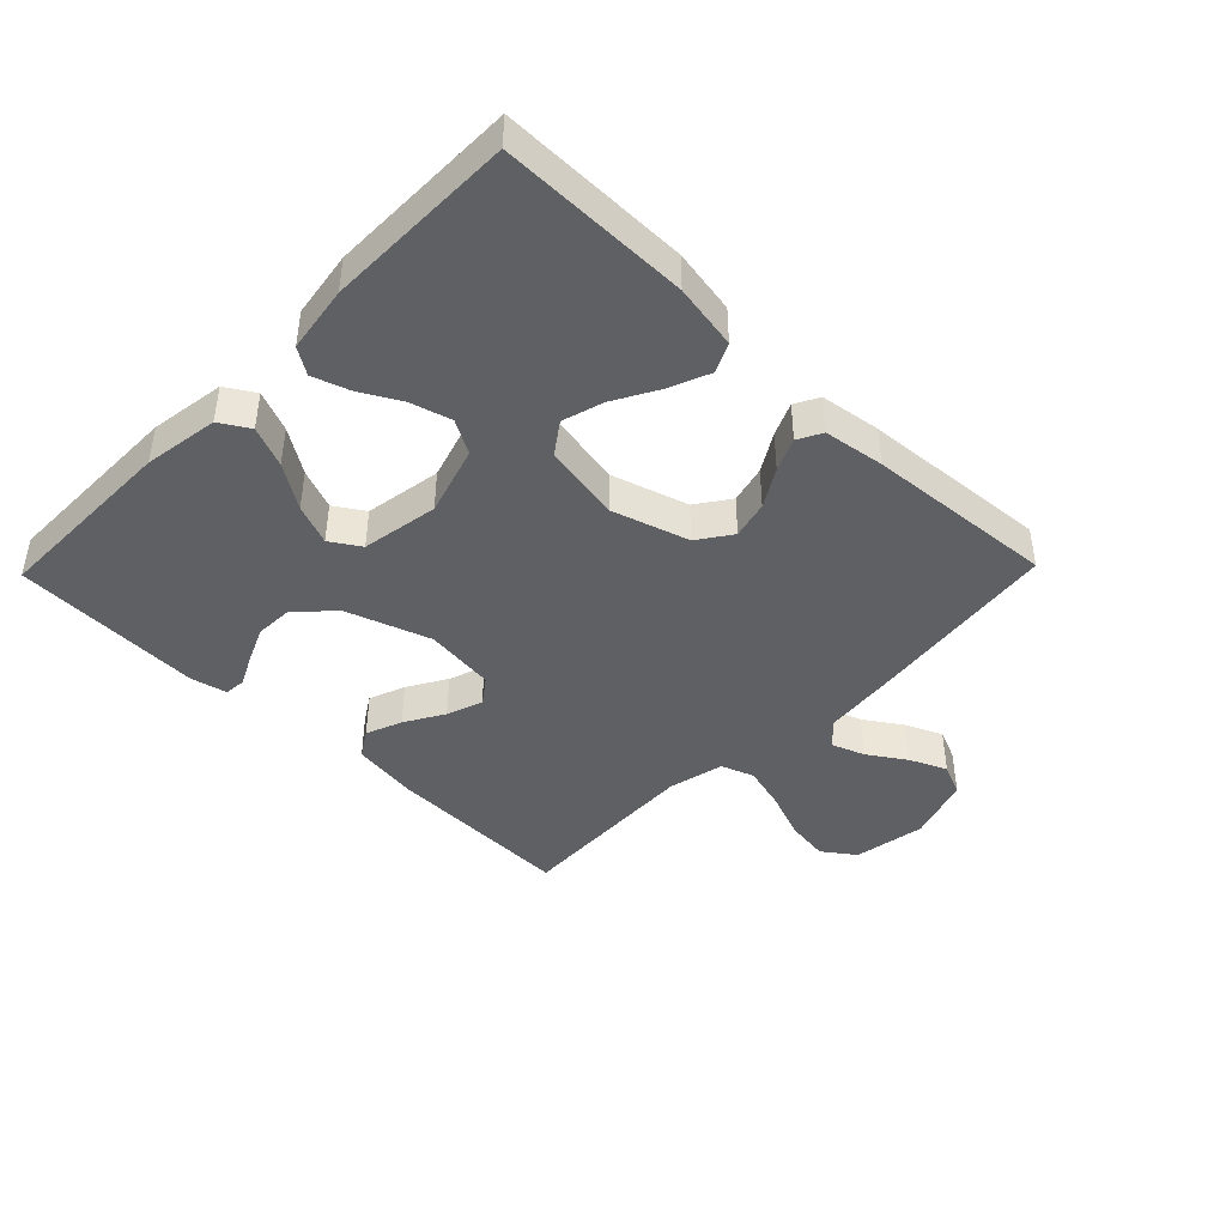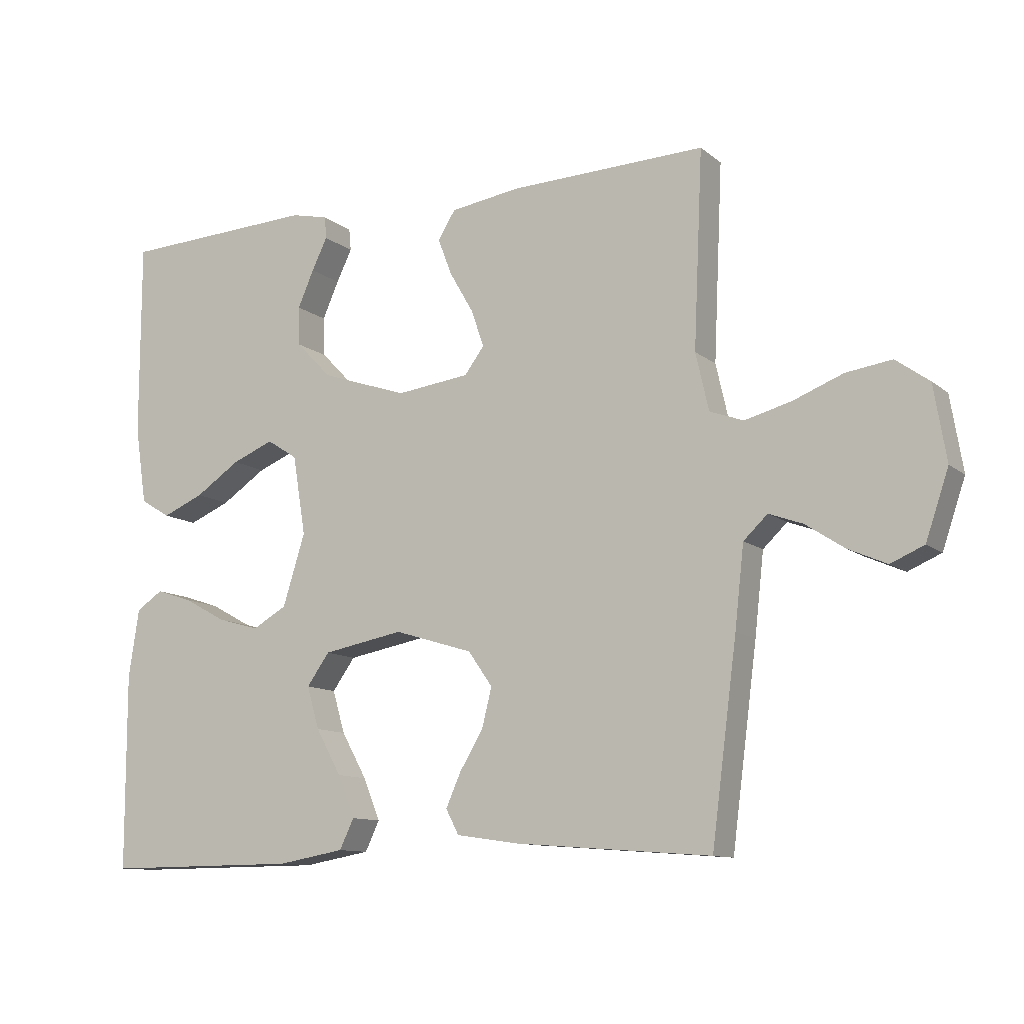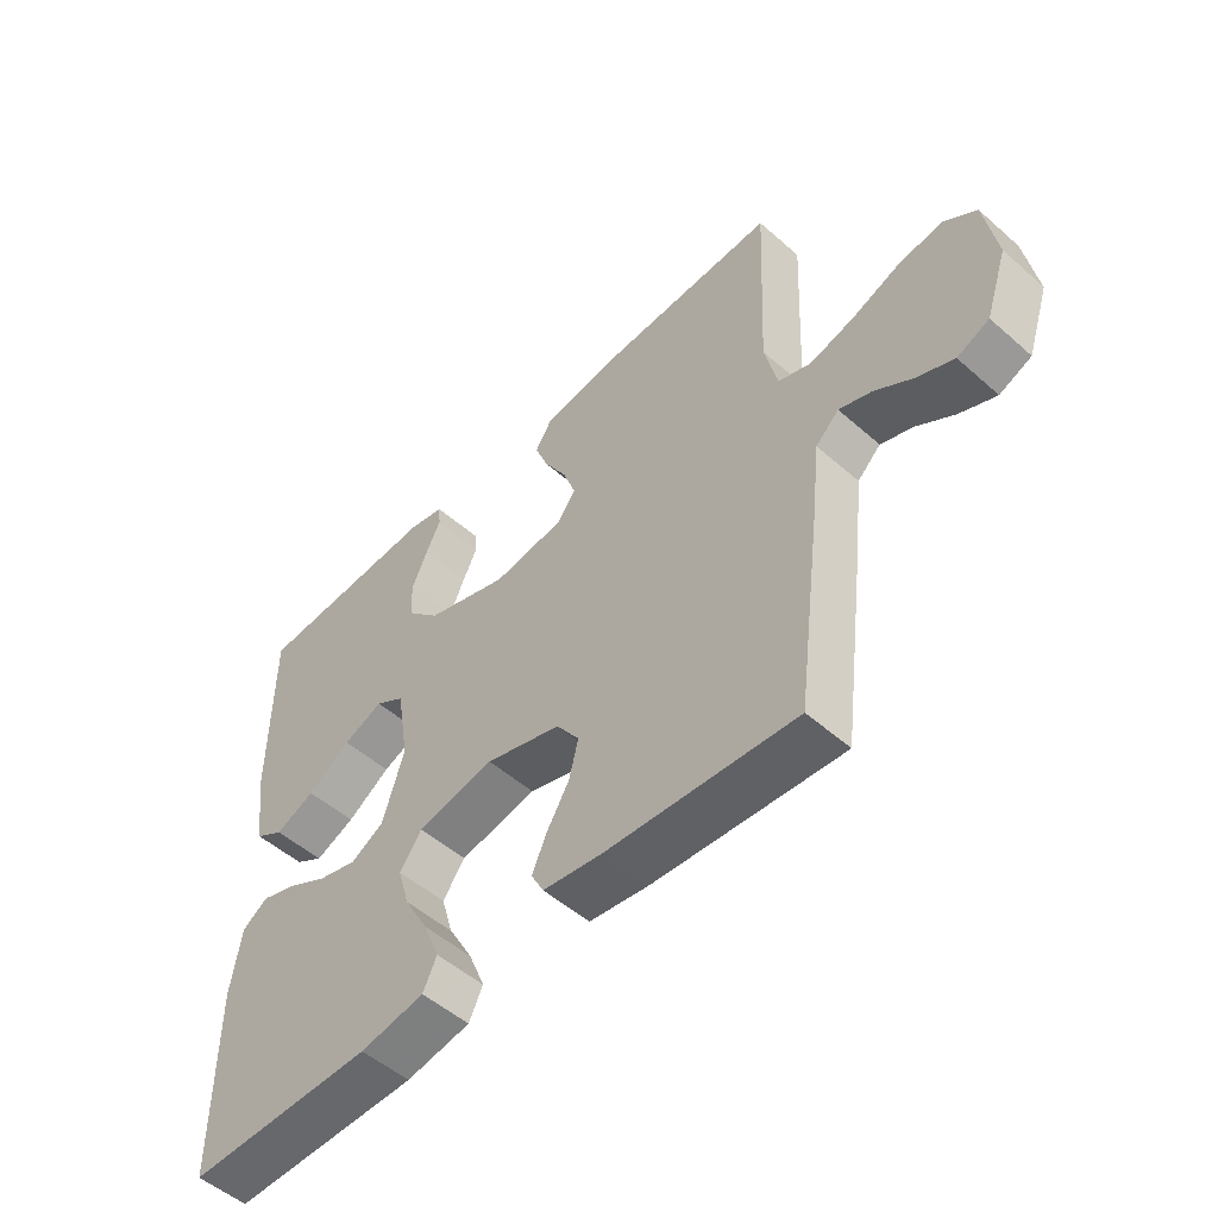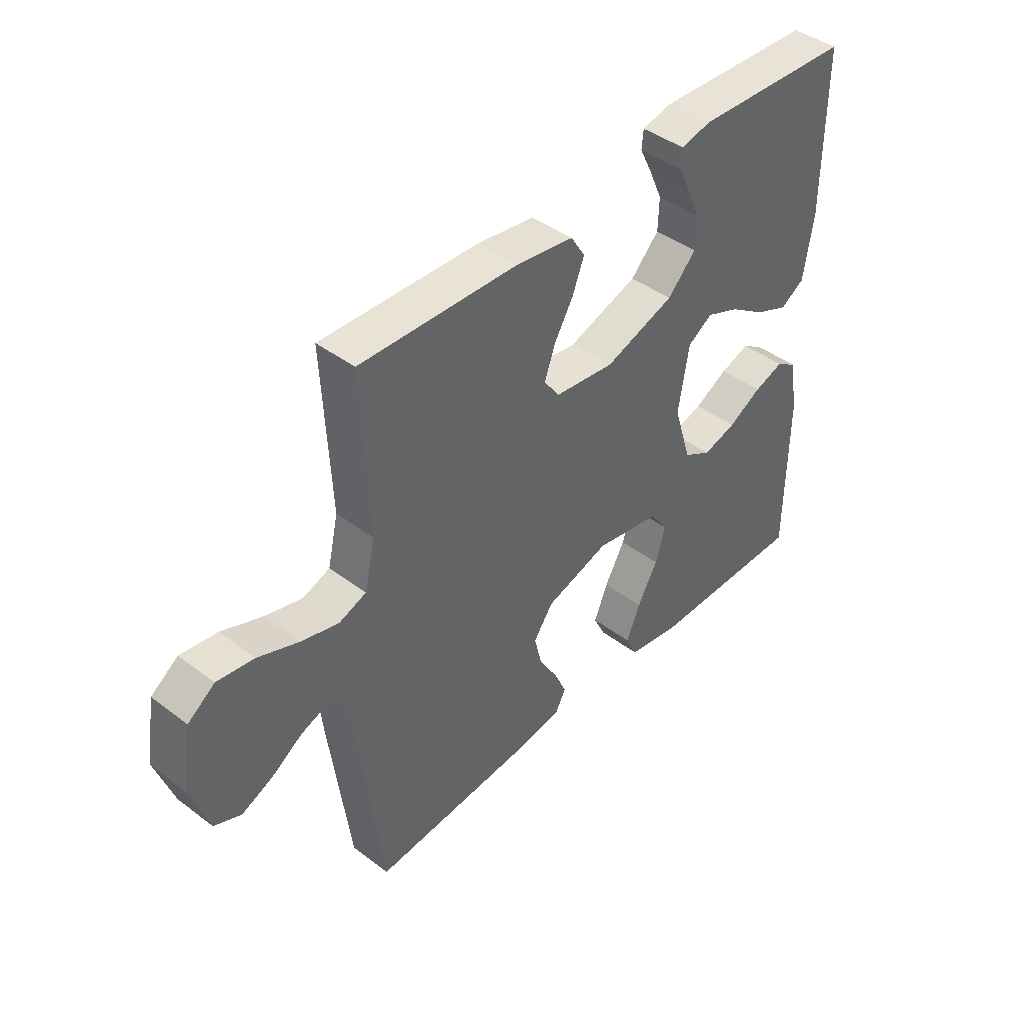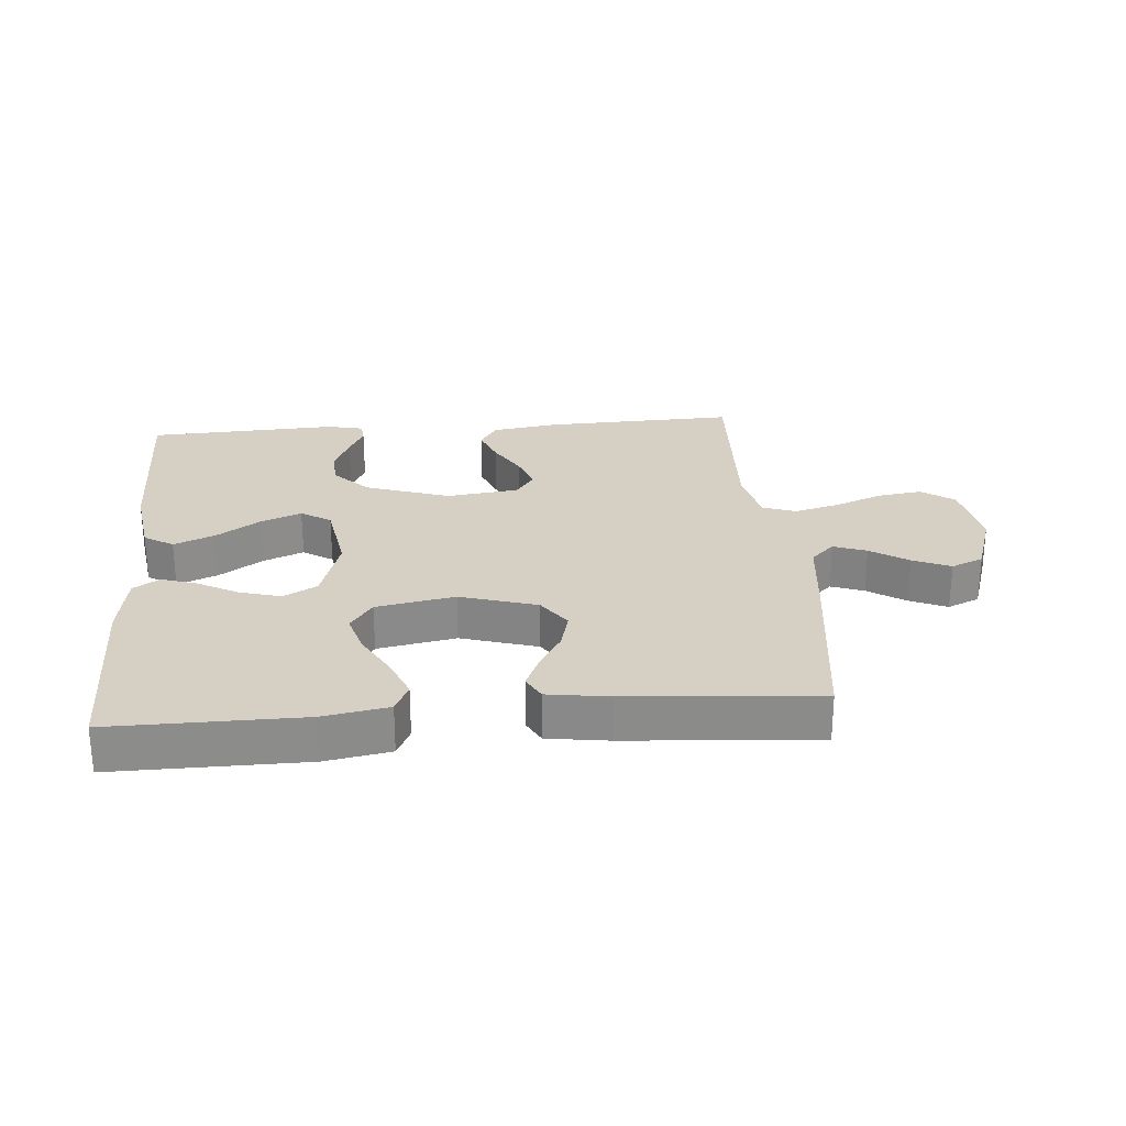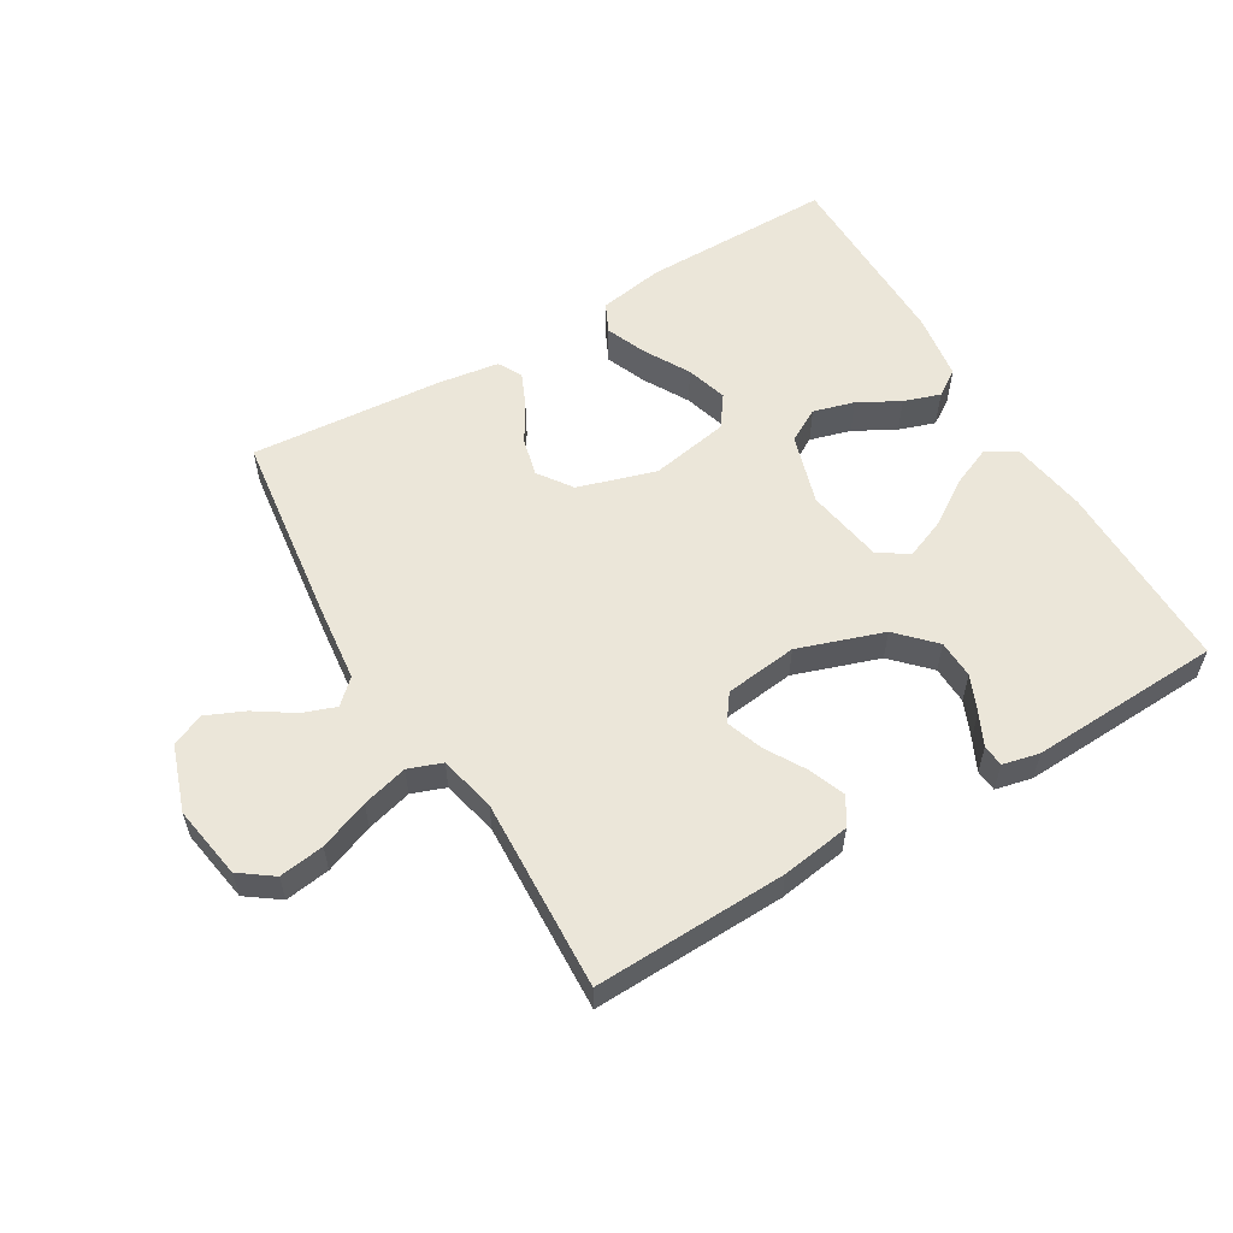
<metadata>
{"format":"obj","ext":"obj","renderer":"f3d","projection":"perspective","resolution":1024,"background":"white","views":[{"elev":-42.9,"azim":135.8,"up":"+Y"},{"elev":-11.1,"azim":-151.0,"up":"+Z"},{"elev":-52.0,"azim":-133.5,"up":"+Z"},{"elev":43.0,"azim":-48.1,"up":"+Z"},{"elev":26.3,"azim":175.2,"up":"+Y"},{"elev":56.8,"azim":-30.7,"up":"+Y"}]}
</metadata>
<code>
v -0.5 0.07 -0.5
v -0.539 0.07 -0.2
v -0.553 0.07 -0.076
v -0.59 0.07 -0.041
v -0.642 0.07 -0.06
v -0.701 0.07 -0.099
v -0.76 0.07 -0.125
v -0.811 0.07 -0.103
v -0.846 0.07 0
v -0.827 0.07 0.115
v -0.776 0.07 0.152
v -0.706 0.07 0.142
v -0.629 0.07 0.112
v -0.558 0.07 0.093
v -0.506 0.07 0.112
v -0.486 0.07 0.2
v -0.5 0.07 0.5
v -0.2 0.07 0.49
v -0.092 0.07 0.474
v -0.065 0.07 0.431
v -0.087 0.07 0.374
v -0.123 0.07 0.312
v -0.143 0.07 0.255
v -0.113 0.07 0.214
v 0 0.07 0.2
v 0.133 0.07 0.245
v 0.187 0.07 0.301
v 0.189 0.07 0.361
v 0.164 0.07 0.418
v 0.14 0.07 0.467
v 0.143 0.07 0.501
v 0.2 0.07 0.514
v 0.5 0.07 0.5
v 0.5 0.07 0.2
v 0.482 0.07 0.081
v 0.436 0.07 0.053
v 0.372 0.07 0.08
v 0.303 0.07 0.126
v 0.239 0.07 0.152
v 0.192 0.07 0.122
v 0.172 0.07 0
v 0.206 0.07 -0.11
v 0.259 0.07 -0.14
v 0.323 0.07 -0.122
v 0.387 0.07 -0.087
v 0.444 0.07 -0.068
v 0.485 0.07 -0.095
v 0.501 0.07 -0.2
v 0.5 0.07 -0.5
v 0.2 0.07 -0.498
v 0.097 0.07 -0.48
v 0.075 0.07 -0.434
v 0.101 0.07 -0.37
v 0.14 0.07 -0.3
v 0.159 0.07 -0.235
v 0.124 0.07 -0.186
v 0 0.07 -0.163
v -0.121 0.07 -0.2
v -0.158 0.07 -0.253
v -0.143 0.07 -0.313
v -0.107 0.07 -0.373
v -0.084 0.07 -0.425
v -0.104 0.07 -0.463
v -0.2 0.07 -0.477
v -0.5 0 -0.5
v -0.539 0 -0.2
v -0.553 0 -0.076
v -0.59 0 -0.041
v -0.642 0 -0.06
v -0.701 0 -0.099
v -0.76 0 -0.125
v -0.811 0 -0.103
v -0.846 0 0
v -0.827 0 0.115
v -0.776 0 0.152
v -0.706 0 0.142
v -0.629 0 0.112
v -0.558 0 0.093
v -0.506 0 0.112
v -0.486 0 0.2
v -0.5 0 0.5
v -0.2 0 0.49
v -0.092 0 0.474
v -0.065 0 0.431
v -0.087 0 0.374
v -0.123 0 0.312
v -0.143 0 0.255
v -0.113 0 0.214
v 0 0 0.2
v 0.133 0 0.245
v 0.187 0 0.301
v 0.189 0 0.361
v 0.164 0 0.418
v 0.14 0 0.467
v 0.143 0 0.501
v 0.2 0 0.514
v 0.5 0 0.5
v 0.5 0 0.2
v 0.482 0 0.081
v 0.436 0 0.053
v 0.372 0 0.08
v 0.303 0 0.126
v 0.239 0 0.152
v 0.192 0 0.122
v 0.172 0 0
v 0.206 0 -0.11
v 0.259 0 -0.14
v 0.323 0 -0.122
v 0.387 0 -0.087
v 0.444 0 -0.068
v 0.485 0 -0.095
v 0.501 0 -0.2
v 0.5 0 -0.5
v 0.2 0 -0.498
v 0.097 0 -0.48
v 0.075 0 -0.434
v 0.101 0 -0.37
v 0.14 0 -0.3
v 0.159 0 -0.235
v 0.124 0 -0.186
v 0 0 -0.163
v -0.121 0 -0.2
v -0.158 0 -0.253
v -0.143 0 -0.313
v -0.107 0 -0.373
v -0.084 0 -0.425
v -0.104 0 -0.463
v -0.2 0 -0.477
f 1 2 3
f 64 1 3
f 63 64 3
f 62 63 3
f 61 62 3
f 60 61 3
f 59 60 3 4
f 58 59 4
f 57 58 4
f 56 57 4
f 52 53 54
f 51 52 54
f 50 51 54
f 49 50 54
f 48 49 54
f 47 48 54
f 46 47 54
f 45 46 54
f 44 45 54
f 43 44 54 55
f 42 43 55 56
f 36 37 38
f 35 36 38
f 34 35 38
f 33 34 38
f 32 33 38
f 31 32 38
f 29 30 31
f 28 29 31 38
f 27 28 38 39
f 20 21 22
f 19 20 22
f 18 19 22
f 17 18 22
f 16 17 22
f 15 16 22 23
f 11 12 13
f 10 11 13
f 9 10 13
f 8 9 13
f 7 8 13
f 6 7 13
f 5 6 13
f 4 5 13 14
f 4 14 15
f 56 4 15
f 42 56 15
f 41 42 15
f 26 27 39 40
f 15 23 24
f 15 24 25
f 41 15 25
f 25 26 40 41
f 67 66 65
f 67 65 128
f 67 128 127
f 67 127 126
f 67 126 125
f 67 125 124
f 68 67 124 123
f 68 123 122
f 68 122 121
f 68 121 120
f 118 117 116
f 118 116 115
f 118 115 114
f 118 114 113
f 118 113 112
f 118 112 111
f 118 111 110
f 118 110 109
f 118 109 108
f 119 118 108 107
f 120 119 107 106
f 102 101 100
f 102 100 99
f 102 99 98
f 102 98 97
f 102 97 96
f 102 96 95
f 95 94 93
f 102 95 93 92
f 103 102 92 91
f 86 85 84
f 86 84 83
f 86 83 82
f 86 82 81
f 86 81 80
f 87 86 80 79
f 77 76 75
f 77 75 74
f 77 74 73
f 77 73 72
f 77 72 71
f 77 71 70
f 77 70 69
f 78 77 69 68
f 79 78 68
f 79 68 120
f 79 120 106
f 79 106 105
f 104 103 91 90
f 88 87 79
f 89 88 79
f 89 79 105
f 105 104 90 89
f 1 65 66 2
f 2 66 67 3
f 3 67 68 4
f 4 68 69 5
f 5 69 70 6
f 6 70 71 7
f 7 71 72 8
f 8 72 73 9
f 9 73 74 10
f 10 74 75 11
f 11 75 76 12
f 12 76 77 13
f 13 77 78 14
f 14 78 79 15
f 15 79 80 16
f 16 80 81 17
f 17 81 82 18
f 18 82 83 19
f 19 83 84 20
f 20 84 85 21
f 21 85 86 22
f 22 86 87 23
f 23 87 88 24
f 24 88 89 25
f 25 89 90 26
f 26 90 91 27
f 27 91 92 28
f 28 92 93 29
f 29 93 94 30
f 30 94 95 31
f 31 95 96 32
f 32 96 97 33
f 33 97 98 34
f 34 98 99 35
f 35 99 100 36
f 36 100 101 37
f 37 101 102 38
f 38 102 103 39
f 39 103 104 40
f 40 104 105 41
f 41 105 106 42
f 42 106 107 43
f 43 107 108 44
f 44 108 109 45
f 45 109 110 46
f 46 110 111 47
f 47 111 112 48
f 48 112 113 49
f 49 113 114 50
f 50 114 115 51
f 51 115 116 52
f 52 116 117 53
f 53 117 118 54
f 54 118 119 55
f 55 119 120 56
f 56 120 121 57
f 57 121 122 58
f 58 122 123 59
f 59 123 124 60
f 60 124 125 61
f 61 125 126 62
f 62 126 127 63
f 63 127 128 64
f 64 128 65 1

</code>
